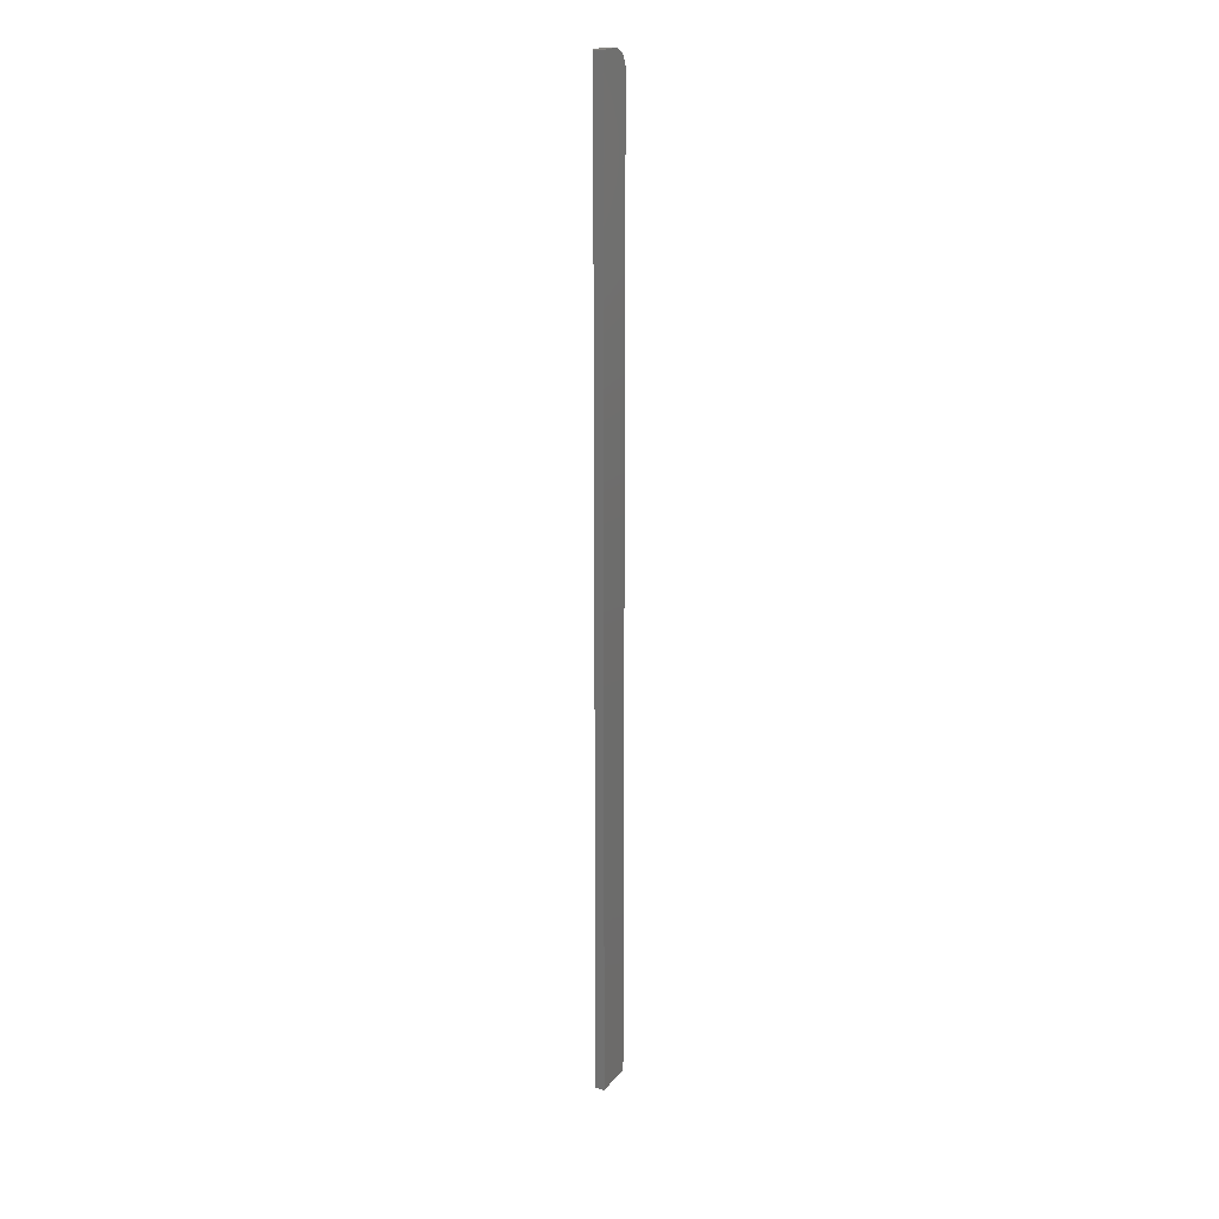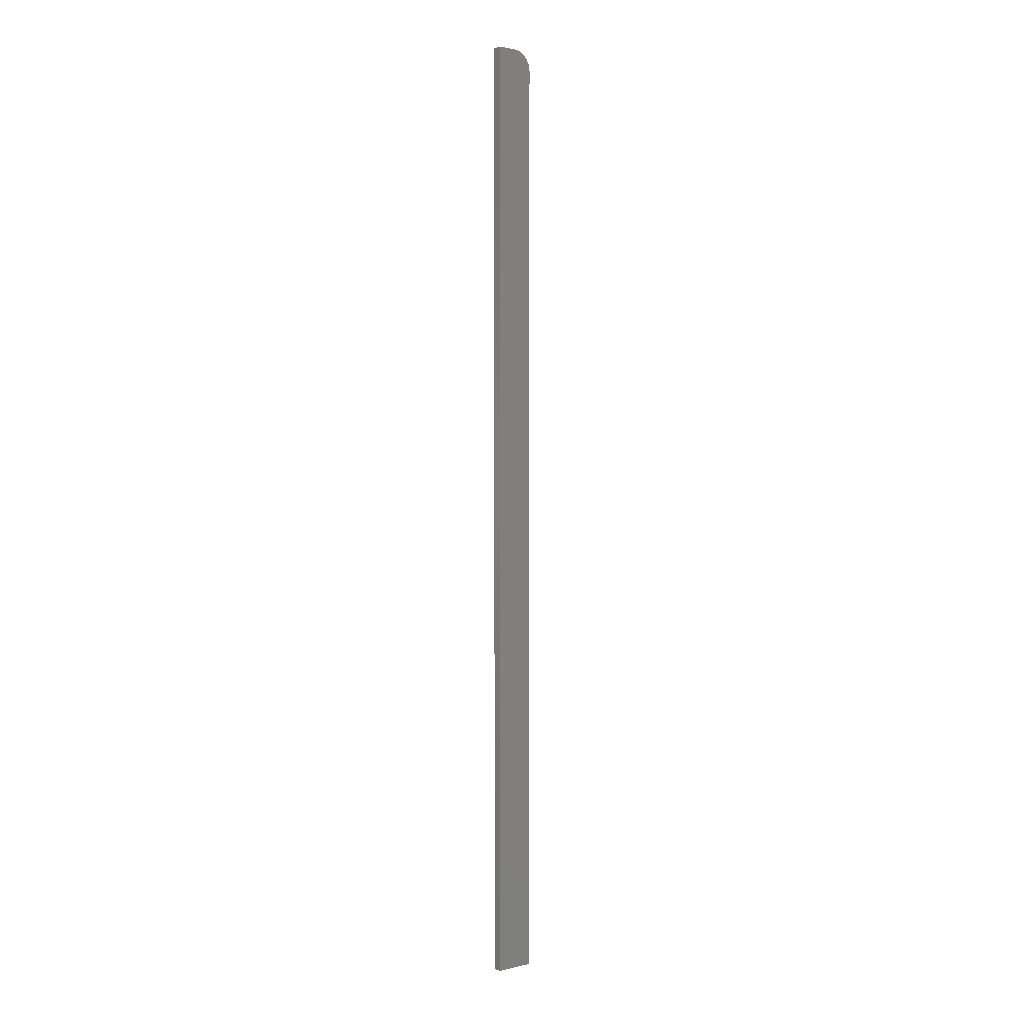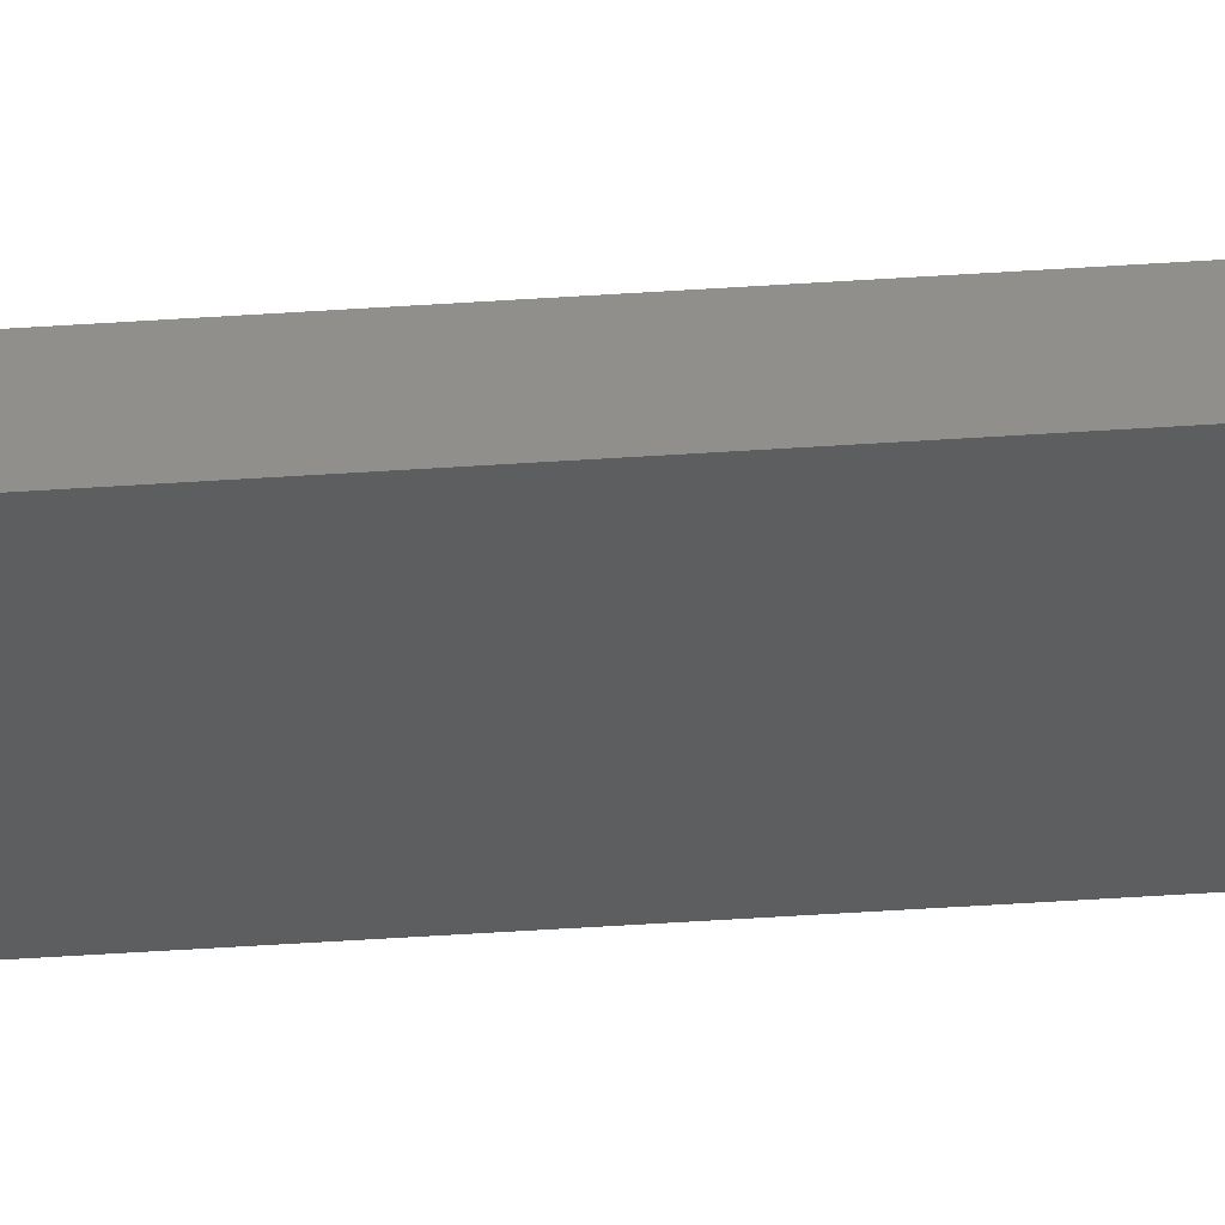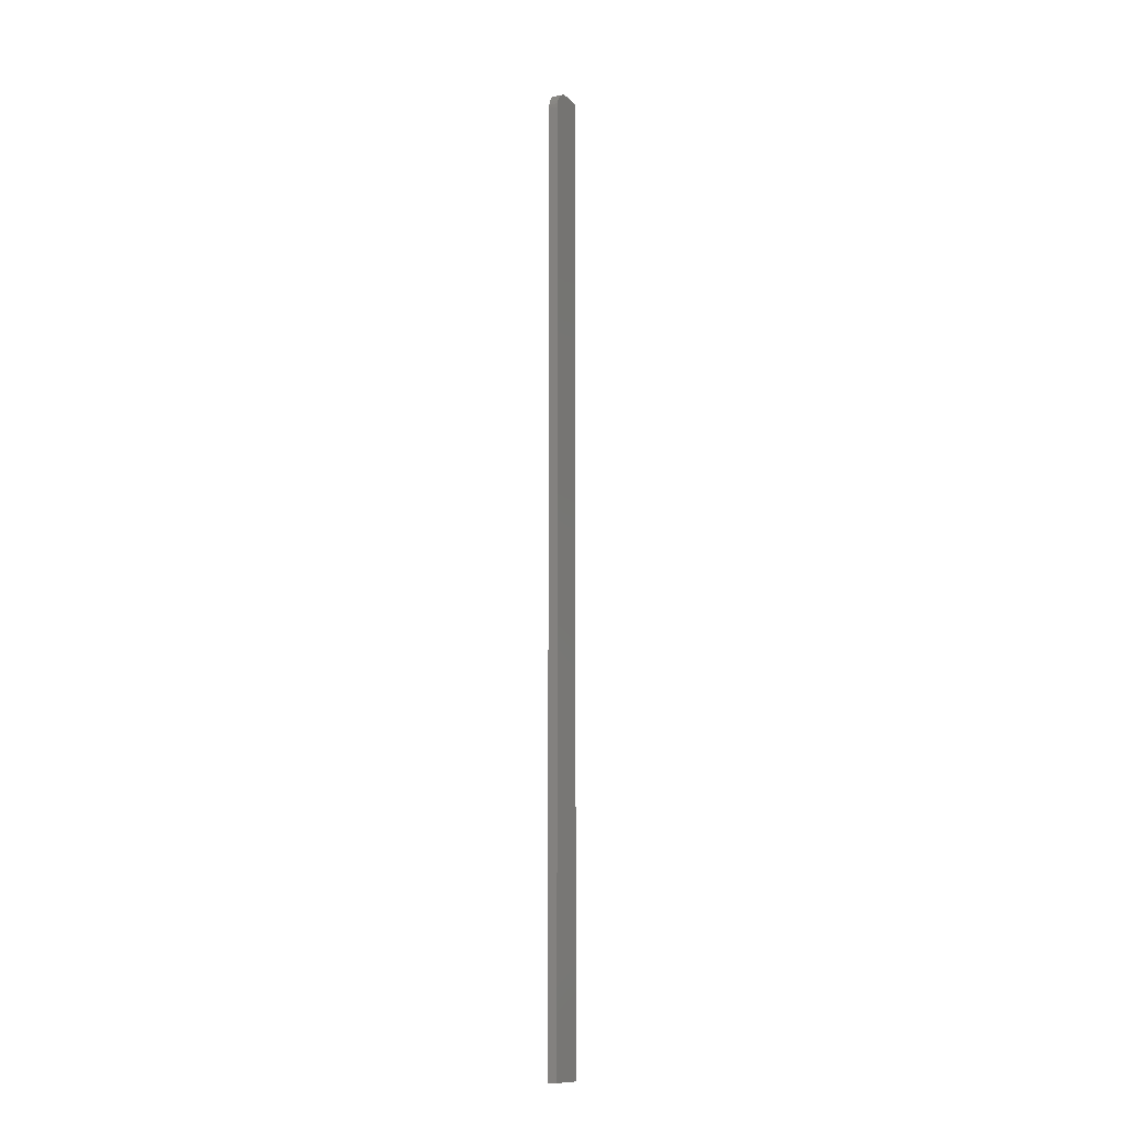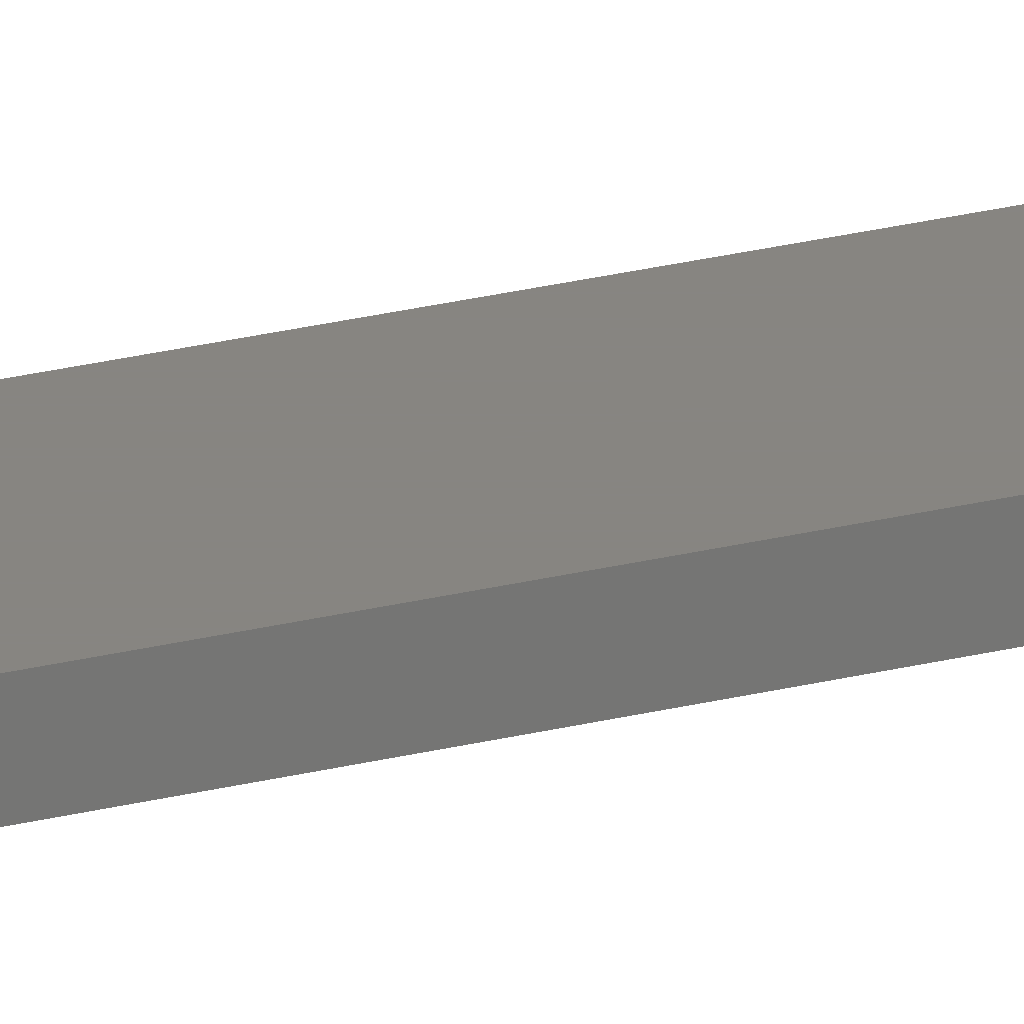
<metadata>
{"format":"stl","ext":"stl","renderer":"f3d","projection":"perspective","resolution":1024,"background":"white","views":[{"elev":20.4,"azim":-63.0,"up":"+Y"},{"elev":1.8,"azim":-40.1,"up":"+Y"},{"elev":-33.5,"azim":95.8,"up":"+Z"},{"elev":-12.6,"azim":115.7,"up":"+Y"},{"elev":22.2,"azim":65.3,"up":"+Z"}]}
</metadata>
<code>
# stl→obj: 24 verts, 44 faces
v -0.01562 0 0
v -0.01562 2.69e-35 0.007237
v -1.735e-18 9.487e-19 -9.568e-19
v 4.431e-19 9.487e-19 0.007237
v -0.01562 -0.75 0.007237
v 0.01562 -0.75 0.007237
v 0.01562 -0.01562 0.007237
v 0.01532 -0.01258 0.007237
v 0.01444 -0.009646 0.007237
v 0.003048 -0.0003002 0.007237
v 0.01299 -0.006944 0.007237
v 0.01105 -0.004576 0.007237
v 0.008681 -0.002633 0.007237
v 0.005979 -0.001189 0.007237
v 0.01562 -0.01562 -1.914e-18
v 0.01562 -0.75 -1.914e-18
v 0.003048 -0.0003002 -1.143e-18
v 0.005979 -0.001189 -1.323e-18
v 0.01444 -0.009646 -1.841e-18
v 0.01532 -0.01258 -1.895e-18
v -0.01562 -0.75 0
v 0.008681 -0.002633 -1.488e-18
v 0.01105 -0.004576 -1.633e-18
v 0.01299 -0.006944 -1.752e-18
f 1 2 3
f 3 2 4
f 5 6 7
f 7 8 9
f 10 4 9
f 10 9 11
f 10 11 12
f 10 12 13
f 10 13 14
f 4 2 9
f 9 2 5
f 9 5 7
f 15 7 16
f 16 7 6
f 3 17 18
f 15 19 20
f 21 1 19
f 21 19 15
f 21 15 16
f 1 3 18
f 1 18 22
f 1 22 23
f 1 23 24
f 1 24 19
f 3 4 17
f 17 4 10
f 17 10 18
f 18 10 14
f 18 14 22
f 22 14 13
f 22 13 23
f 23 13 12
f 23 12 24
f 24 12 11
f 24 11 19
f 19 11 9
f 19 9 20
f 20 9 8
f 20 8 15
f 15 8 7
f 21 16 5
f 5 16 6
f 2 1 5
f 5 1 21

</code>
